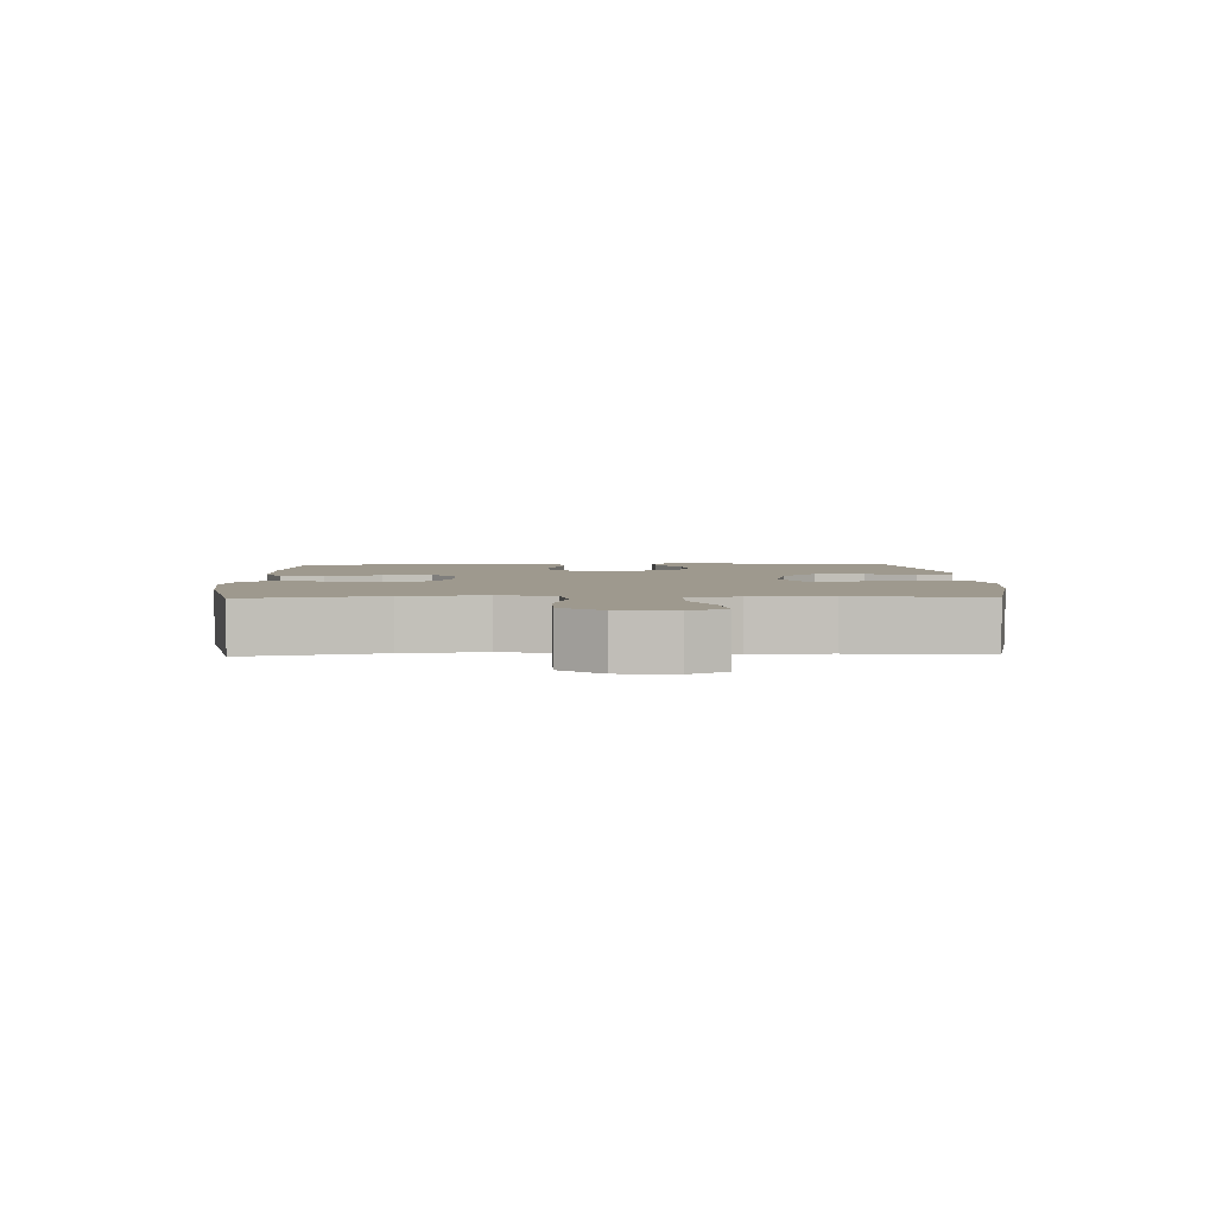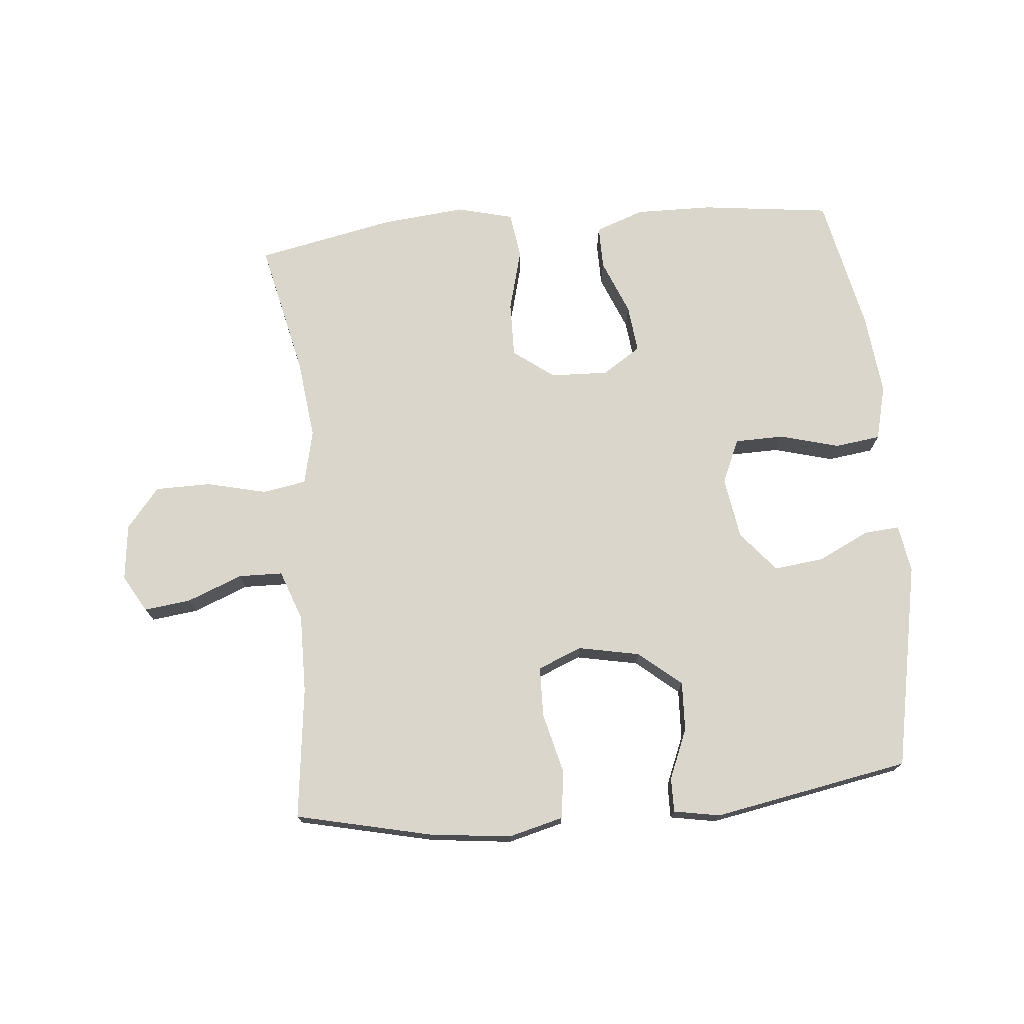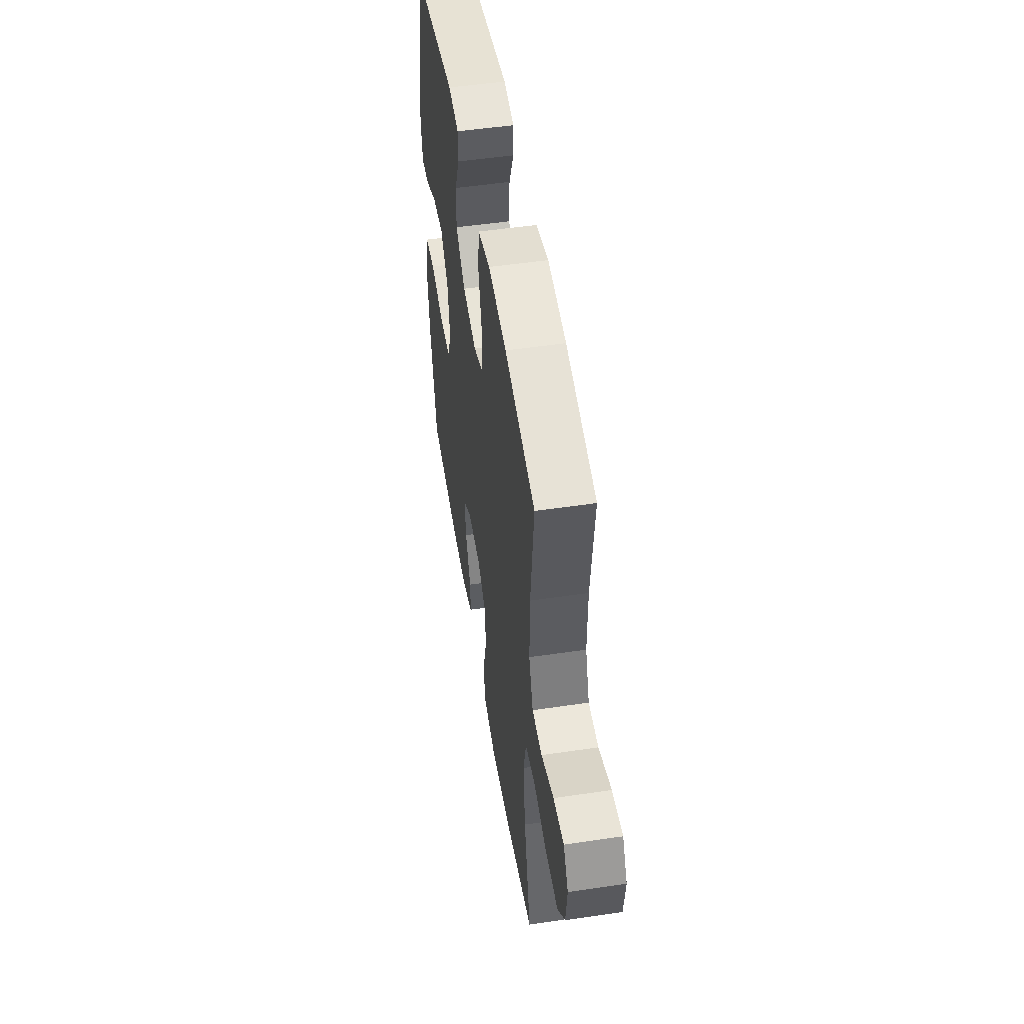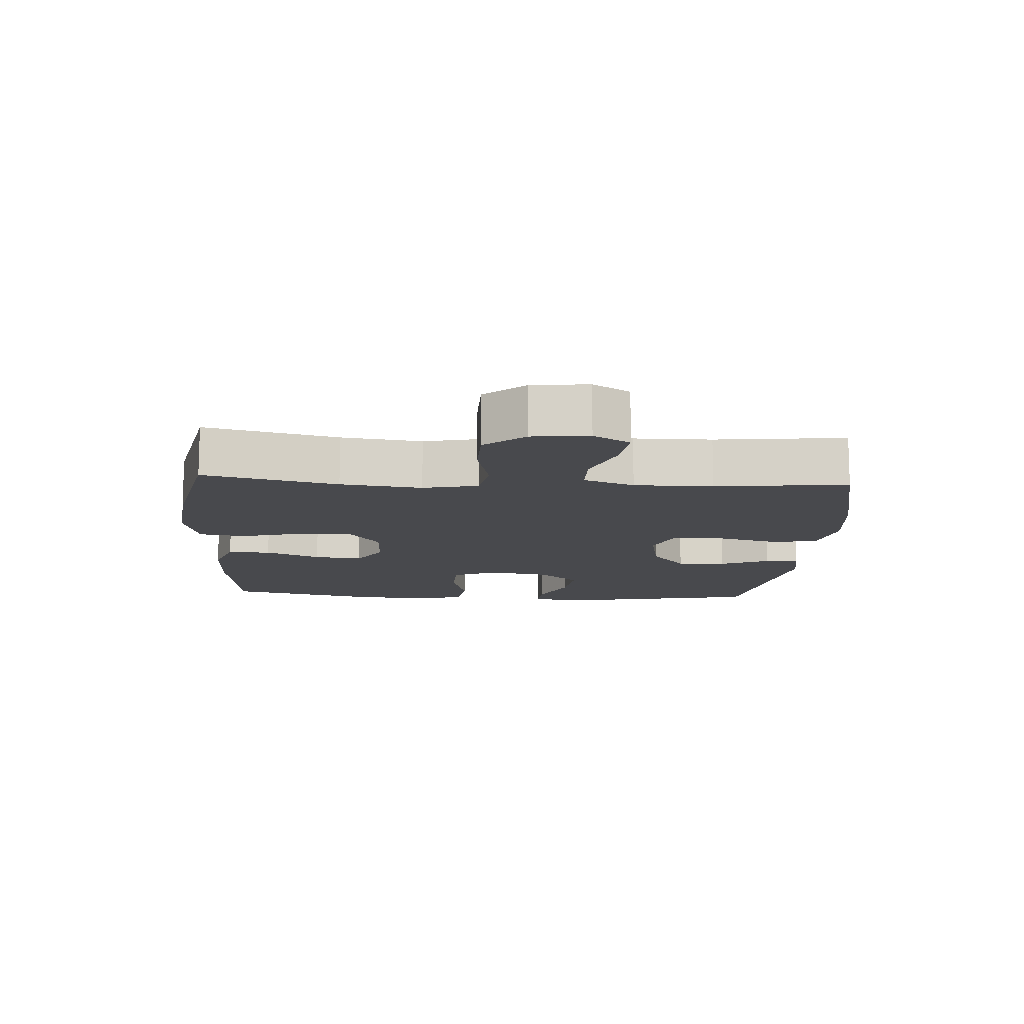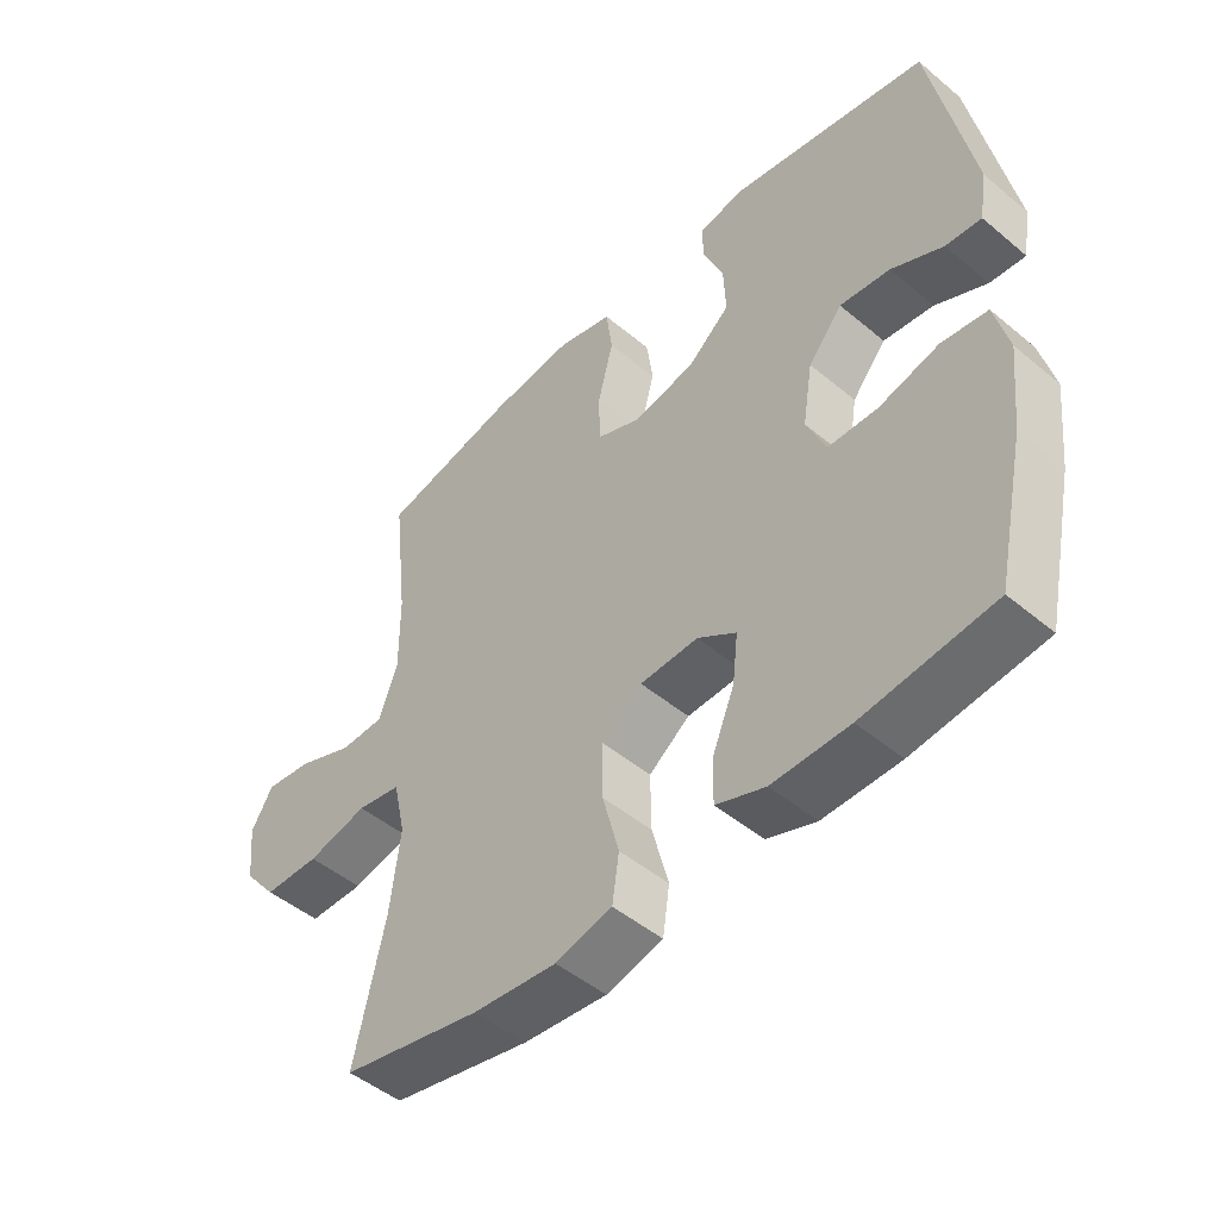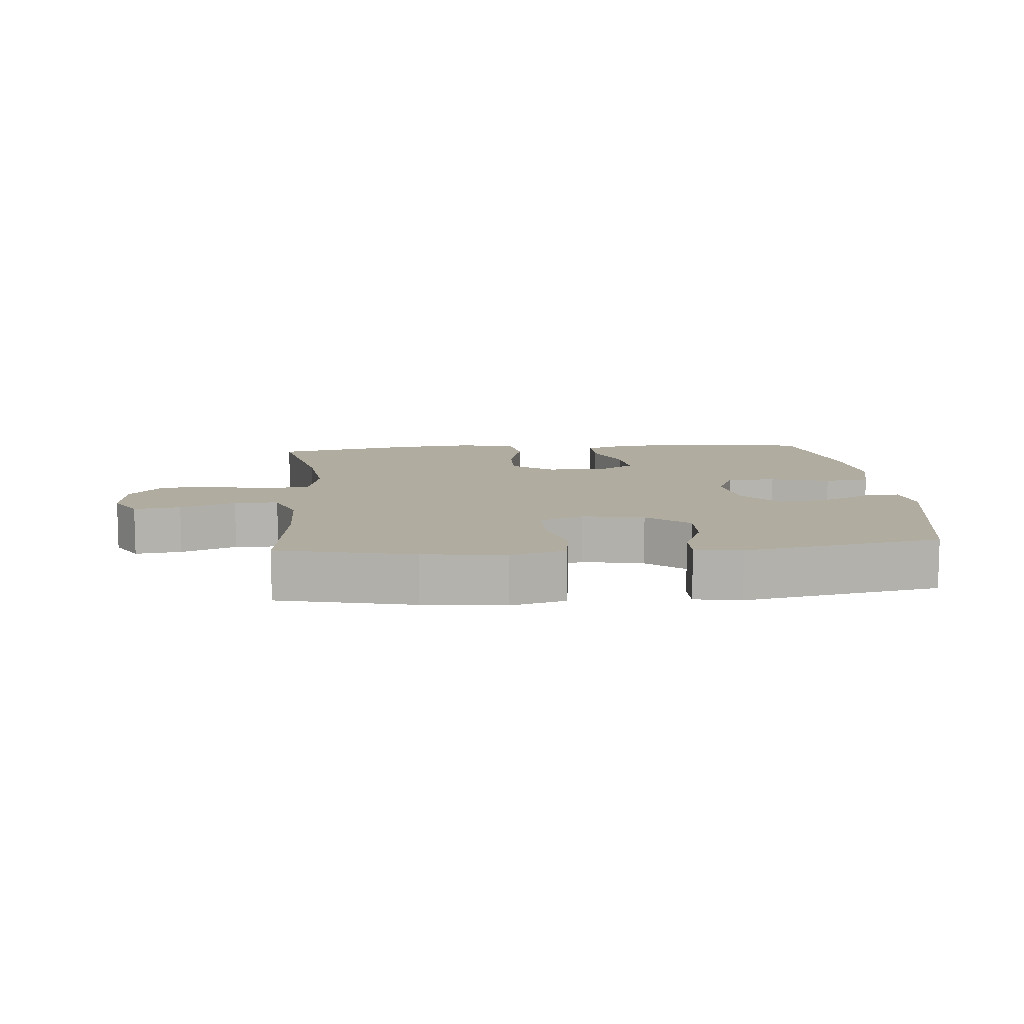
<metadata>
{"format":"obj","ext":"obj","renderer":"f3d","projection":"perspective","resolution":1024,"background":"white","views":[{"elev":3.5,"azim":-91.7,"up":"+Y"},{"elev":73.8,"azim":-5.0,"up":"+Y"},{"elev":51.3,"azim":-99.2,"up":"+Z"},{"elev":-12.5,"azim":-93.7,"up":"+Y"},{"elev":-48.3,"azim":47.0,"up":"+Z"},{"elev":10.1,"azim":-4.9,"up":"+Y"}]}
</metadata>
<code>
o path4062
v -0.4529 0.0375 0.2868
v -0.4519 0.0375 0.1621
v -0.4811 0.0375 0.08209
v -0.5512 0.0375 0.0809
v -0.639 0.0375 0.1159
v -0.7131 0.0375 0.1253
v -0.7473 0.0375 0.06692
v -0.7376 0.0375 -0.0225
v -0.6854 0.0375 -0.08642
v -0.5973 0.0375 -0.08751
v -0.5017 0.0375 -0.06504
v -0.4323 0.0375 -0.07747
v -0.413 0.0375 -0.1648
v -0.4287 0.0375 -0.2933
v -0.4769 0.0375 -0.5055
v -0.2571 0.0375 -0.5512
v -0.1244 0.0375 -0.5646
v -0.03508 0.0375 -0.5421
v -0.02434 0.0375 -0.4687
v -0.05021 0.0375 -0.3701
v -0.0515 0.0375 -0.2821
v 0.01304 0.0375 -0.2343
v 0.1049 0.0375 -0.2311
v 0.1657 0.0375 -0.2709
v 0.1571 0.0375 -0.3471
v 0.1213 0.0375 -0.4345
v 0.1205 0.0375 -0.5032
v 0.1978 0.0375 -0.5314
v 0.3197 0.0375 -0.5299
v 0.5251 0.0375 -0.5055
v 0.5718 0.0375 -0.2892
v 0.586 0.0375 -0.1589
v 0.5643 0.0375 -0.07158
v 0.492 0.0375 -0.06189
v 0.3975 0.0375 -0.08711
v 0.3196 0.0375 -0.08531
v 0.2891 0.0375 -0.01511
v 0.3052 0.0375 0.08275
v 0.3589 0.0375 0.1469
v 0.4382 0.0375 0.1372
v 0.5194 0.0375 0.09755
v 0.5757 0.0375 0.09285
v 0.5883 0.0375 0.1683
v 0.5251 0.0375 0.4961
v 0.2139 0.0375 0.5546
v 0.1404 0.0375 0.5417
v 0.1411 0.0375 0.4873
v 0.1736 0.0375 0.4084
v 0.1768 0.0375 0.33
v 0.1098 0.0375 0.2745
v 0.01194 0.0375 0.2555
v -0.05754 0.0375 0.2843
v -0.0594 0.0375 0.3635
v -0.03479 0.0375 0.4611
v -0.04494 0.0375 0.5361
v -0.132 0.0375 0.5588
v -0.2618 0.0375 0.5443
v -0.4769 0.0375 0.4962
v -0.4529 -0.0375 0.2868
v -0.4519 -0.0375 0.1621
v -0.4811 -0.0375 0.08209
v -0.5512 -0.0375 0.0809
v -0.639 -0.0375 0.1159
v -0.7131 -0.0375 0.1253
v -0.7473 -0.0375 0.06692
v -0.7376 -0.0375 -0.0225
v -0.6854 -0.0375 -0.08642
v -0.5973 -0.0375 -0.08751
v -0.5017 -0.0375 -0.06504
v -0.4323 -0.0375 -0.07747
v -0.413 -0.0375 -0.1648
v -0.4287 -0.0375 -0.2933
v -0.4769 -0.0375 -0.5055
v -0.2571 -0.0375 -0.5512
v -0.1244 -0.0375 -0.5646
v -0.03508 -0.0375 -0.5421
v -0.02434 -0.0375 -0.4687
v -0.05021 -0.0375 -0.3701
v -0.0515 -0.0375 -0.2821
v 0.01304 -0.0375 -0.2343
v 0.1049 -0.0375 -0.2311
v 0.1657 -0.0375 -0.2709
v 0.1571 -0.0375 -0.3471
v 0.1213 -0.0375 -0.4345
v 0.1205 -0.0375 -0.5032
v 0.1978 -0.0375 -0.5314
v 0.3197 -0.0375 -0.5299
v 0.5251 -0.0375 -0.5055
v 0.5718 -0.0375 -0.2892
v 0.586 -0.0375 -0.1589
v 0.5643 -0.0375 -0.07158
v 0.492 -0.0375 -0.06189
v 0.3975 -0.0375 -0.08711
v 0.3196 -0.0375 -0.08531
v 0.2891 -0.0375 -0.01511
v 0.3052 -0.0375 0.08275
v 0.3589 -0.0375 0.1469
v 0.4382 -0.0375 0.1372
v 0.5194 -0.0375 0.09755
v 0.5757 -0.0375 0.09285
v 0.5883 -0.0375 0.1683
v 0.5251 -0.0375 0.4961
v 0.2139 -0.0375 0.5546
v 0.1404 -0.0375 0.5417
v 0.1411 -0.0375 0.4873
v 0.1736 -0.0375 0.4084
v 0.1768 -0.0375 0.33
v 0.1098 -0.0375 0.2745
v 0.01194 -0.0375 0.2555
v -0.05754 -0.0375 0.2843
v -0.0594 -0.0375 0.3635
v -0.03479 -0.0375 0.4611
v -0.04494 -0.0375 0.5361
v -0.132 -0.0375 0.5588
v -0.2618 -0.0375 0.5443
v -0.4769 -0.0375 0.4962
v -0.04494 0.0375 0.5361
v -0.04494 0.0375 0.5361
v -0.132 0.0375 0.5588
v -0.2618 0.0375 0.5443
v 0.2139 0.0375 0.5546
v 0.1404 0.0375 0.5417
v 0.1404 0.0375 0.5417
v 0.1411 0.0375 0.4873
v -0.03479 0.0375 0.4611
v 0.5251 0.0375 0.4961
v 0.5251 0.0375 0.4961
v -0.4769 0.0375 0.4962
v -0.4769 0.0375 0.4962
v 0.1736 0.0375 0.4084
v -0.0594 0.0375 0.3635
v 0.1768 0.0375 0.33
v -0.4529 0.0375 0.2868
v -0.05754 0.0375 0.2843
v -0.05754 0.0375 0.2843
v 0.1098 0.0375 0.2745
v 0.5883 0.0375 0.1683
v -0.4519 0.0375 0.1621
v 0.01194 0.0375 0.2555
v 0.5757 0.0375 0.09285
v 0.5757 0.0375 0.09285
v 0.3589 0.0375 0.1469
v 0.4382 0.0375 0.1372
v -0.4811 0.0375 0.08209
v -0.4811 0.0375 0.08209
v 0.3052 0.0375 0.08275
v 0.5194 0.0375 0.09755
v -0.639 0.0375 0.1159
v -0.7131 0.0375 0.1253
v -0.7131 0.0375 0.1253
v -0.7473 0.0375 0.06692
v -0.5512 0.0375 0.0809
v 0.2891 0.0375 -0.01511
v -0.7376 0.0375 -0.0225
v 0.3196 0.0375 -0.08531
v 0.3196 0.0375 -0.08531
v -0.6854 0.0375 -0.08642
v 0.5643 0.0375 -0.07158
v 0.5643 0.0375 -0.07158
v 0.492 0.0375 -0.06189
v 0.3975 0.0375 -0.08711
v -0.5017 0.0375 -0.06504
v -0.4323 0.0375 -0.07747
v -0.4323 0.0375 -0.07747
v -0.5973 0.0375 -0.08751
v 0.586 0.0375 -0.1589
v -0.413 0.0375 -0.1648
v 0.5718 0.0375 -0.2892
v 0.01304 0.0375 -0.2343
v 0.1049 0.0375 -0.2311
v -0.4287 0.0375 -0.2933
v 0.1657 0.0375 -0.2709
v 0.1657 0.0375 -0.2709
v -0.0515 0.0375 -0.2821
v 0.1571 0.0375 -0.3471
v -0.05021 0.0375 -0.3701
v 0.1213 0.0375 -0.4345
v -0.02434 0.0375 -0.4687
v 0.5251 0.0375 -0.5055
v 0.5251 0.0375 -0.5055
v 0.1205 0.0375 -0.5032
v 0.1205 0.0375 -0.5032
v -0.03508 0.0375 -0.5421
v -0.03508 0.0375 -0.5421
v -0.4769 0.0375 -0.5055
v -0.4769 0.0375 -0.5055
v 0.1978 0.0375 -0.5314
v 0.3197 0.0375 -0.5299
v -0.2571 0.0375 -0.5512
v -0.1244 0.0375 -0.5646
v -0.04494 -0.0375 0.5361
v -0.04494 -0.0375 0.5361
v -0.132 -0.0375 0.5588
v -0.2618 -0.0375 0.5443
v 0.2139 -0.0375 0.5546
v 0.1404 -0.0375 0.5417
v 0.1404 -0.0375 0.5417
v 0.1411 -0.0375 0.4873
v -0.03479 -0.0375 0.4611
v 0.5251 -0.0375 0.4961
v 0.5251 -0.0375 0.4961
v -0.4769 -0.0375 0.4962
v -0.4769 -0.0375 0.4962
v 0.1736 -0.0375 0.4084
v -0.0594 -0.0375 0.3635
v 0.1768 -0.0375 0.33
v -0.4529 -0.0375 0.2868
v -0.05754 -0.0375 0.2843
v -0.05754 -0.0375 0.2843
v 0.1098 -0.0375 0.2745
v 0.5883 -0.0375 0.1683
v -0.4519 -0.0375 0.1621
v 0.01194 -0.0375 0.2555
v 0.5757 -0.0375 0.09285
v 0.5757 -0.0375 0.09285
v 0.3589 -0.0375 0.1469
v 0.4382 -0.0375 0.1372
v -0.4811 -0.0375 0.08209
v -0.4811 -0.0375 0.08209
v 0.3052 -0.0375 0.08275
v 0.5194 -0.0375 0.09755
v -0.639 -0.0375 0.1159
v -0.7131 -0.0375 0.1253
v -0.7131 -0.0375 0.1253
v -0.7473 -0.0375 0.06692
v -0.5512 -0.0375 0.0809
v 0.2891 -0.0375 -0.01511
v -0.7376 -0.0375 -0.0225
v 0.3196 -0.0375 -0.08531
v 0.3196 -0.0375 -0.08531
v -0.6854 -0.0375 -0.08642
v 0.5643 -0.0375 -0.07158
v 0.5643 -0.0375 -0.07158
v 0.492 -0.0375 -0.06189
v 0.3975 -0.0375 -0.08711
v -0.5017 -0.0375 -0.06504
v -0.4323 -0.0375 -0.07747
v -0.4323 -0.0375 -0.07747
v -0.5973 -0.0375 -0.08751
v 0.586 -0.0375 -0.1589
v -0.413 -0.0375 -0.1648
v 0.5718 -0.0375 -0.2892
v 0.01304 -0.0375 -0.2343
v 0.1049 -0.0375 -0.2311
v -0.4287 -0.0375 -0.2933
v 0.1657 -0.0375 -0.2709
v 0.1657 -0.0375 -0.2709
v -0.0515 -0.0375 -0.2821
v 0.1571 -0.0375 -0.3471
v -0.05021 -0.0375 -0.3701
v 0.1213 -0.0375 -0.4345
v -0.02434 -0.0375 -0.4687
v 0.5251 -0.0375 -0.5055
v 0.5251 -0.0375 -0.5055
v 0.1205 -0.0375 -0.5032
v 0.1205 -0.0375 -0.5032
v -0.03508 -0.0375 -0.5421
v -0.03508 -0.0375 -0.5421
v -0.4769 -0.0375 -0.5055
v -0.4769 -0.0375 -0.5055
v 0.1978 -0.0375 -0.5314
v 0.3197 -0.0375 -0.5299
v -0.2571 -0.0375 -0.5512
v -0.1244 -0.0375 -0.5646
f 212 208 207
f 220 213 227
f 200 206 216
f 204 195 198
f 261 251 255
f 207 194 202
f 216 206 220
f 214 211 221
f 264 250 263
f 242 246 262
f 198 195 196
f 250 264 252
f 263 250 245
f 227 244 229
f 228 222 225
f 240 235 242
f 228 239 222
f 193 205 199
f 227 243 244
f 252 264 257
f 239 228 231
f 227 213 243
f 213 208 243
f 249 251 261
f 236 226 239
f 243 208 237
f 205 207 208
f 248 241 245
f 193 199 191
f 237 208 212
f 250 248 245
f 248 237 241
f 263 245 259
f 235 246 242
f 229 244 246
f 225 222 223
f 222 239 226
f 207 205 194
f 262 246 249
f 229 246 235
f 204 206 200
f 262 249 261
f 243 237 248
f 210 220 206
f 220 210 213
f 194 205 193
f 242 262 253
f 235 240 234
f 218 226 236
f 195 204 200
f 237 218 236
f 217 200 216
f 211 200 217
f 221 211 217
f 234 240 232
f 237 212 218
f 118 56 114 192
f 56 57 115 114
f 45 123 197 103
f 46 47 105 104
f 54 55 113 112
f 127 45 103 201
f 57 129 203 115
f 47 48 106 105
f 53 54 112 111
f 48 49 107 106
f 58 1 59 116
f 135 53 111 209
f 49 50 108 107
f 43 44 102 101
f 1 2 60 59
f 51 52 110 109
f 50 51 109 108
f 141 43 101 215
f 39 40 98 97
f 2 145 219 60
f 38 39 97 96
f 41 42 100 99
f 40 41 99 98
f 5 150 224 63
f 6 7 65 64
f 4 5 63 62
f 37 38 96 95
f 3 4 62 61
f 7 8 66 65
f 156 37 95 230
f 8 9 67 66
f 159 34 92 233
f 34 35 93 92
f 11 164 238 69
f 10 11 69 68
f 9 10 68 67
f 32 33 91 90
f 12 13 71 70
f 35 36 94 93
f 31 32 90 89
f 22 23 81 80
f 13 14 72 71
f 23 173 247 81
f 21 22 80 79
f 24 25 83 82
f 20 21 79 78
f 25 26 84 83
f 19 20 78 77
f 180 31 89 254
f 26 182 256 84
f 184 19 77 258
f 14 186 260 72
f 27 28 86 85
f 29 30 88 87
f 28 29 87 86
f 15 16 74 73
f 17 18 76 75
f 16 17 75 74
f 138 133 134
f 146 153 139
f 126 142 132
f 130 124 121
f 187 181 177
f 133 128 120
f 142 146 132
f 140 147 137
f 190 189 176
f 168 188 172
f 124 122 121
f 176 178 190
f 189 171 176
f 153 155 170
f 154 151 148
f 166 168 161
f 154 148 165
f 119 125 131
f 153 170 169
f 178 183 190
f 165 157 154
f 153 169 139
f 139 169 134
f 175 187 177
f 162 165 152
f 169 163 134
f 131 134 133
f 174 171 167
f 119 117 125
f 163 138 134
f 176 171 174
f 174 167 163
f 189 185 171
f 161 168 172
f 155 172 170
f 151 149 148
f 148 152 165
f 133 120 131
f 188 175 172
f 155 161 172
f 130 126 132
f 188 187 175
f 169 174 163
f 136 132 146
f 146 139 136
f 120 119 131
f 168 179 188
f 161 160 166
f 144 162 152
f 121 126 130
f 163 162 144
f 143 142 126
f 137 143 126
f 147 143 137
f 160 158 166
f 163 144 138

</code>
